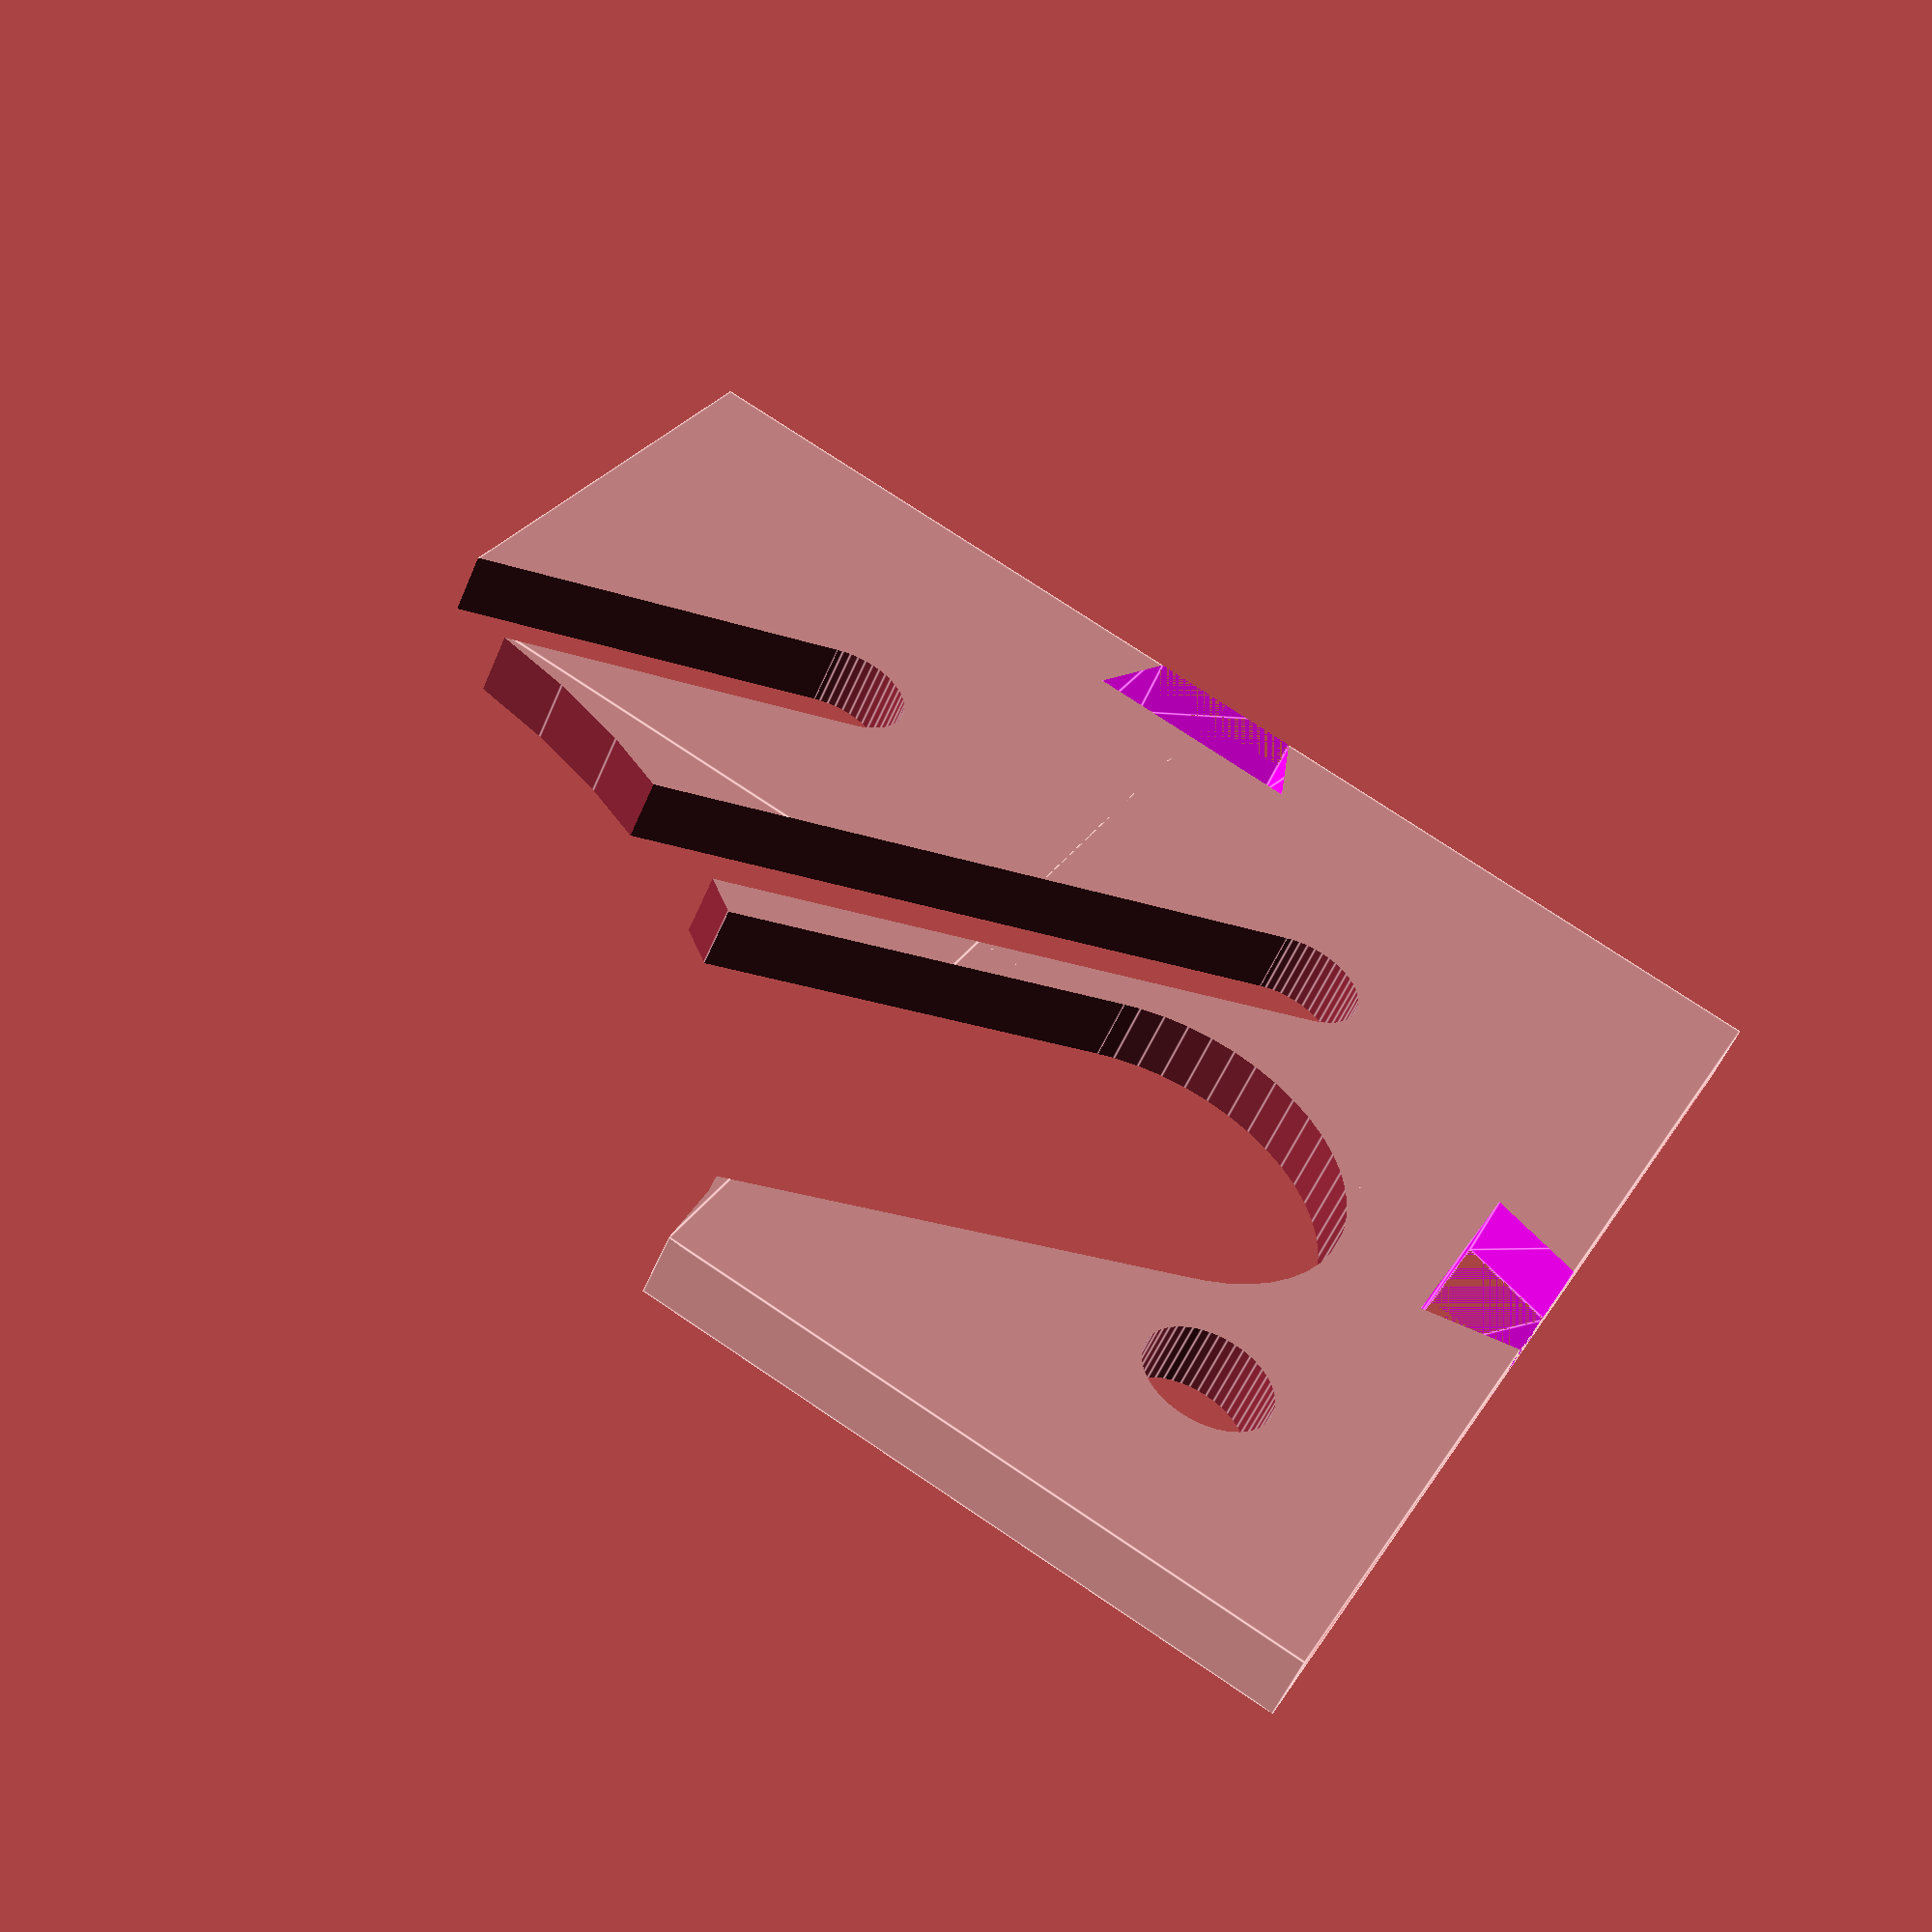
<openscad>
// upgrade connectors for 3d printer Flyingbear
// @author Ilya Protasov

/* TODO
*/

/* [Base] */
base_plate = true;
joint_test = true;

base_height = 2;
base_armx_length = 40;
base_army_length = 40;

base_armx_width = 20;
base_army_width = 20;

vconector_thick = 4;
/* [Hidden]  */
base_inner_corner_radius = 20;
$fn = 48;

module cornerPlate() {
    difference() {
        translate([base_army_width, base_armx_width])
            cube([base_inner_corner_radius, base_inner_corner_radius, base_height], false);
        translate([base_army_width + base_inner_corner_radius, base_armx_width + base_inner_corner_radius,
        base_height/2]) 
            cylinder(h=base_height*2, d1=base_inner_corner_radius*2, d2=base_inner_corner_radius*2, center = true);
    }
    //armx
    cube([base_armx_length, base_armx_width, base_height], false);
    //army
    cube([base_army_width, base_army_length, base_height], false);
}

module basePlate() {
    difference() {
        cornerPlate();
        // big
        translate([12, 23.5, base_height/2])
            cylinder(h=base_height*2, d1=12, d2=12, center = true);
        //open circle hole
        translate([12, 23.5, -base_height/2]) rotate([0,0,35]) 
            branch(20, 12, base_height*2);
        // === left bottom
        translate([12, 12, base_height/2])
            cylinder(h=base_height*2, d1=4, d2=4, center = true);
        //open circle hole
        translate([12, 12, -base_height/2]) rotate([0,0,35]) 
            branch(30, 4, base_height*2);
        //bottom right
        translate([29, 12, base_height/2])
            cylinder(h=base_height*2, d1=4, d2=4, center = true);
        //open circle hole
        translate([29, 12, -base_height/2]) rotate([0,0,35]) 
            branch(30, 4, base_height*2);
        translate([6.5, 32, base_height/2])
            cylinder(h=base_height*2, d1=4, d2=4, center = true);
        translate([20, 0]) lockJoiner(isNotch = true, h=3, 
               outer_length = 7,
               neck_length = 5,
               depth = 3);
        translate([0, 20]) rotate([0,0,-90]) lockJoiner(isNotch = true, h=3, 
               outer_length = 7,
               neck_length = 5,
               depth = 3);
        
    }
    
}

module branch(len, width, height) {
    translate([0, -width/2, 0])
            cube([len, width, height], false);
}

module lockJoiner(isNotch, h, outer_length, neck_length, depth) {
    gap = 0.2;
    depthGap = 0.1;
    points2 = [
        [-neck_length/2 + (isNotch ? 0 : gap), 0], 
        [-outer_length/2 + (isNotch ? 0 : gap), depth - (isNotch ? 0 : depthGap)], 
        [outer_length/2 - (isNotch ? 0 : gap), depth - (isNotch ? 0 : depthGap)],
        [neck_length/2 - (isNotch ? 0 : gap), 0]
    ];
    color(isNotch ? "Magenta" : "Red") 
        linear_extrude(h) 
            polygon(points2);
    
}

module testJoiner() {
    translate([20, 0])  lockJoiner(isNotch = false, h=base_height, 
               outer_length = 7,
               neck_length = 5,
               depth = 3);
    translate([0, -10]) cube([40, 10, base_height], false);
}

if (base_plate) basePlate();
//if (joint_test) testJoiner();
</openscad>
<views>
elev=53.6 azim=206.4 roll=337.6 proj=p view=edges
</views>
